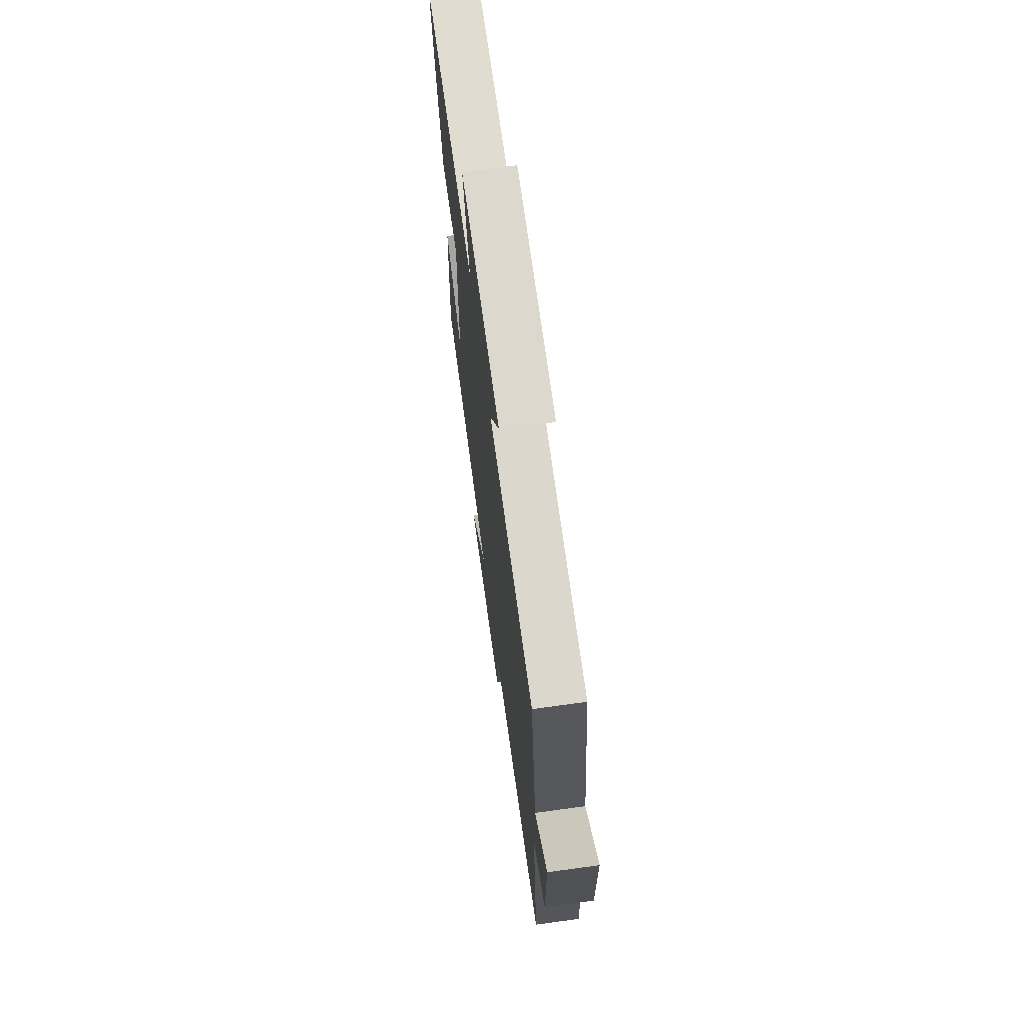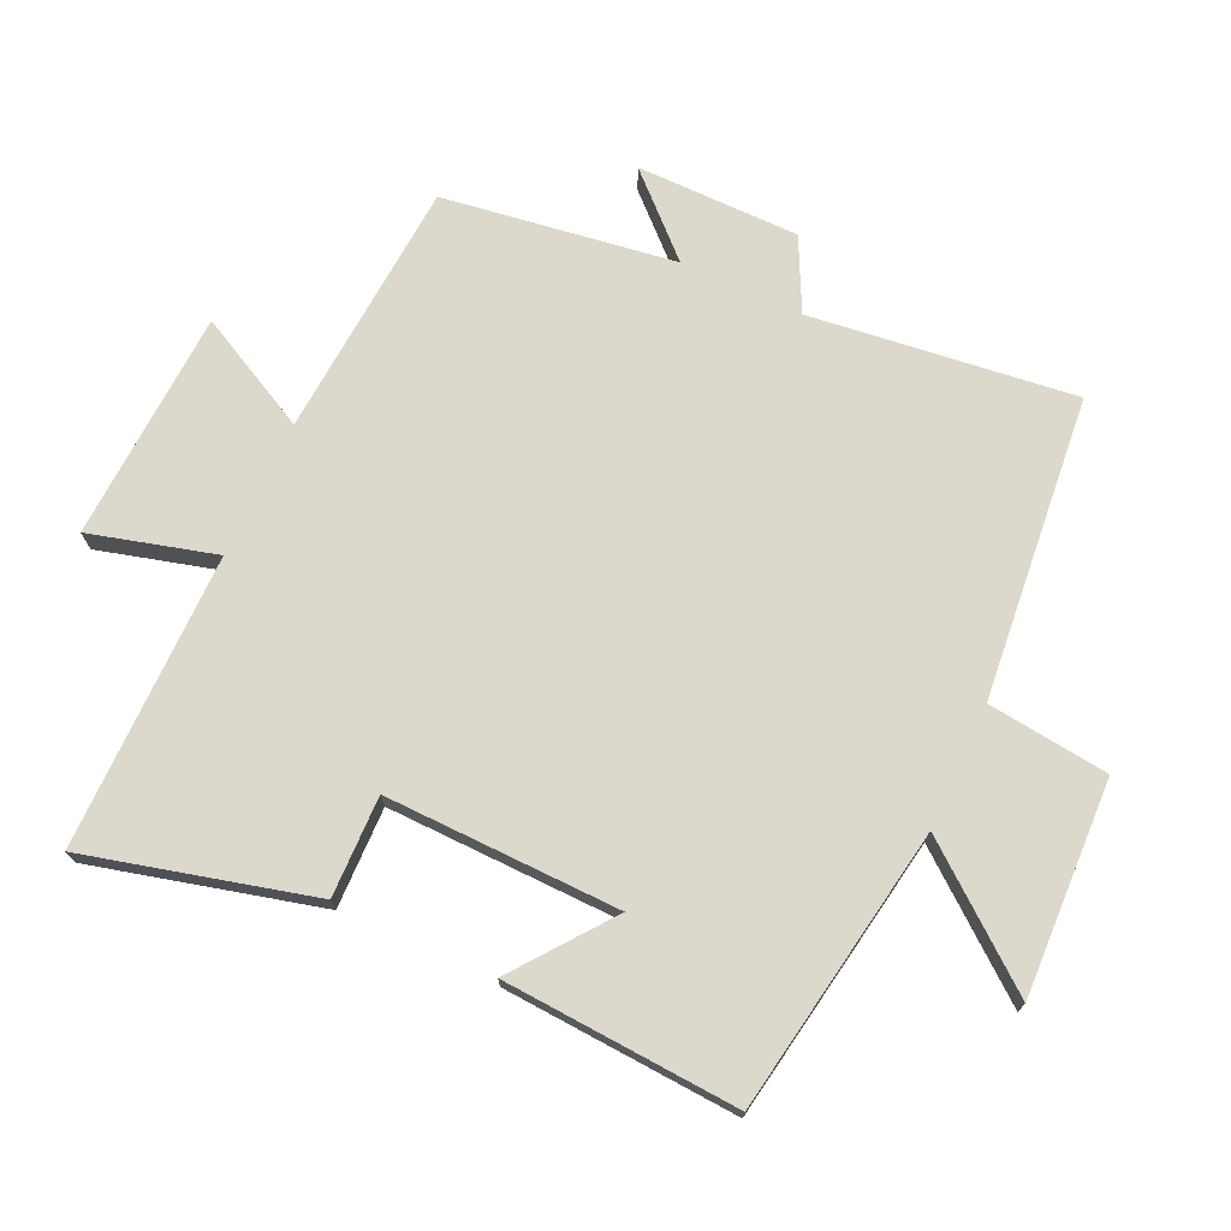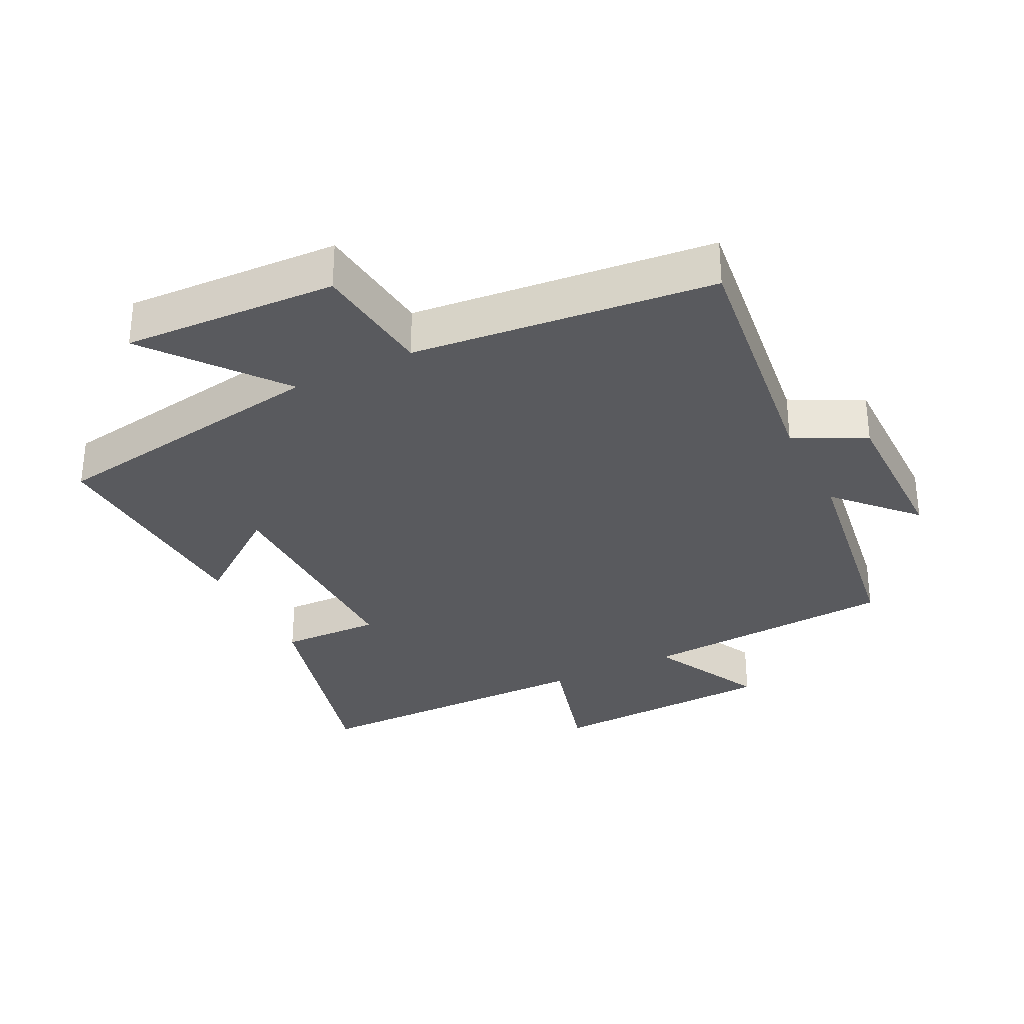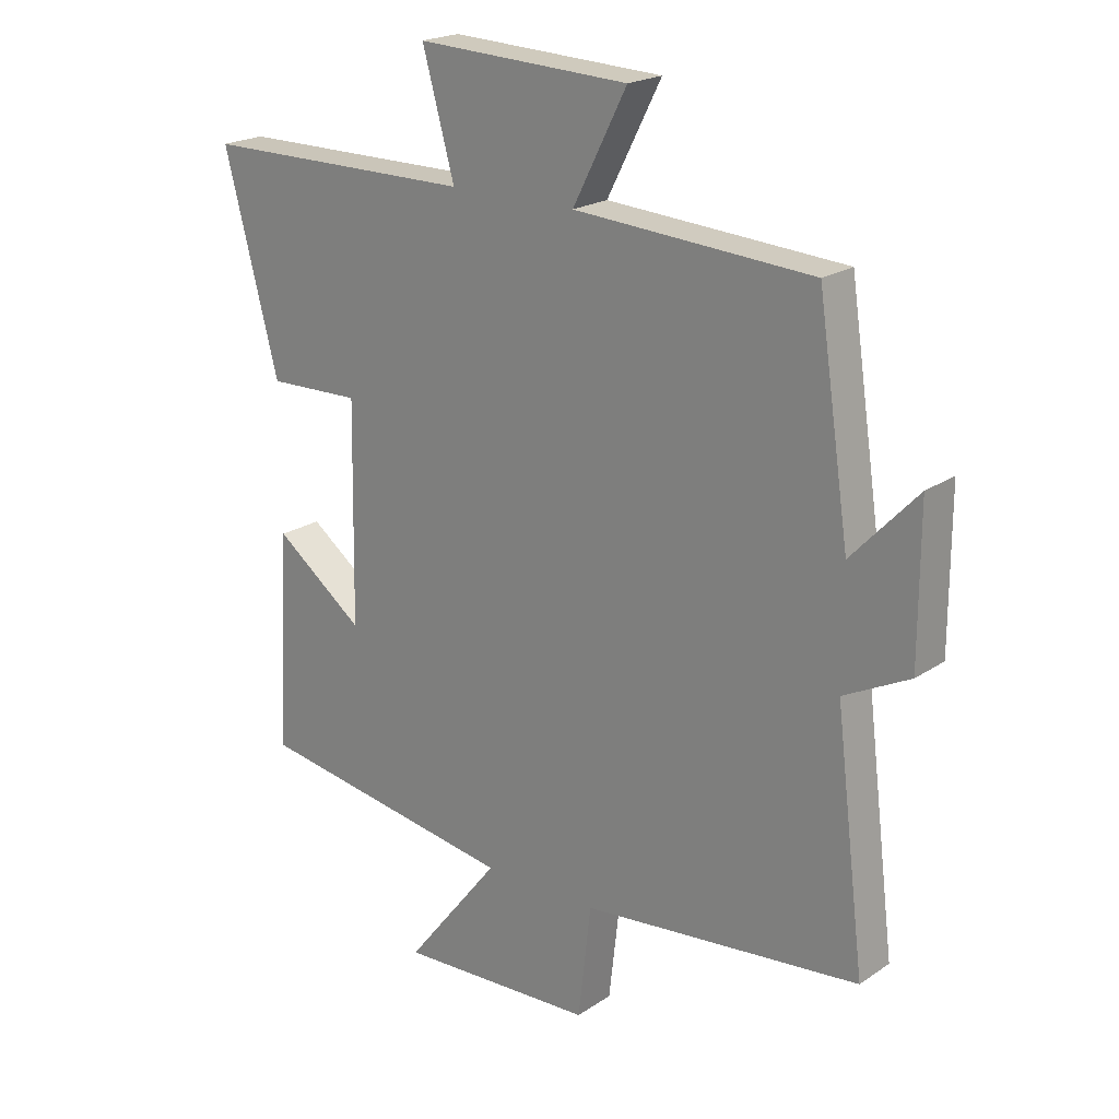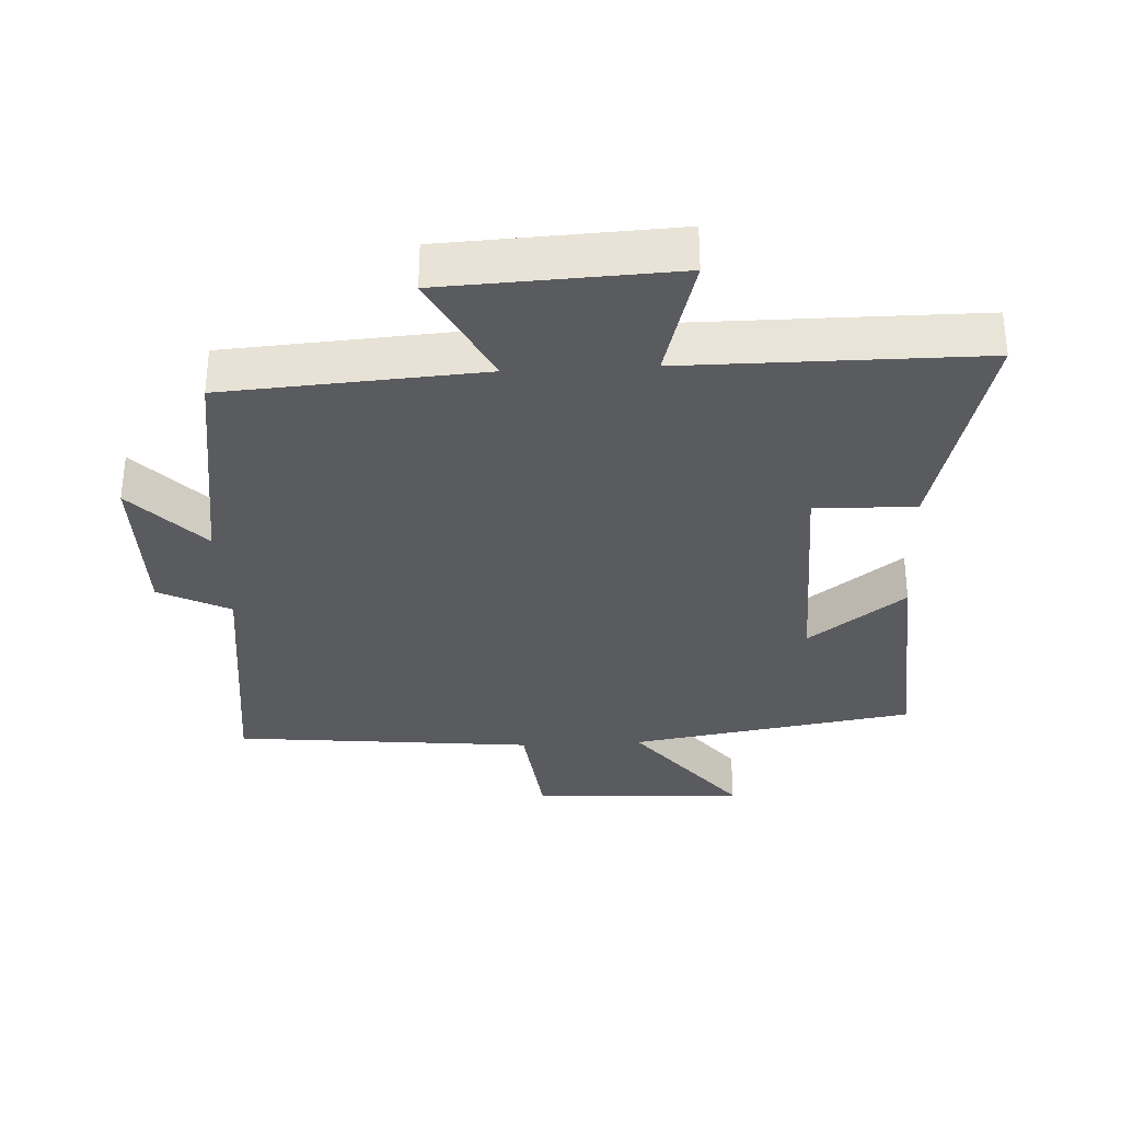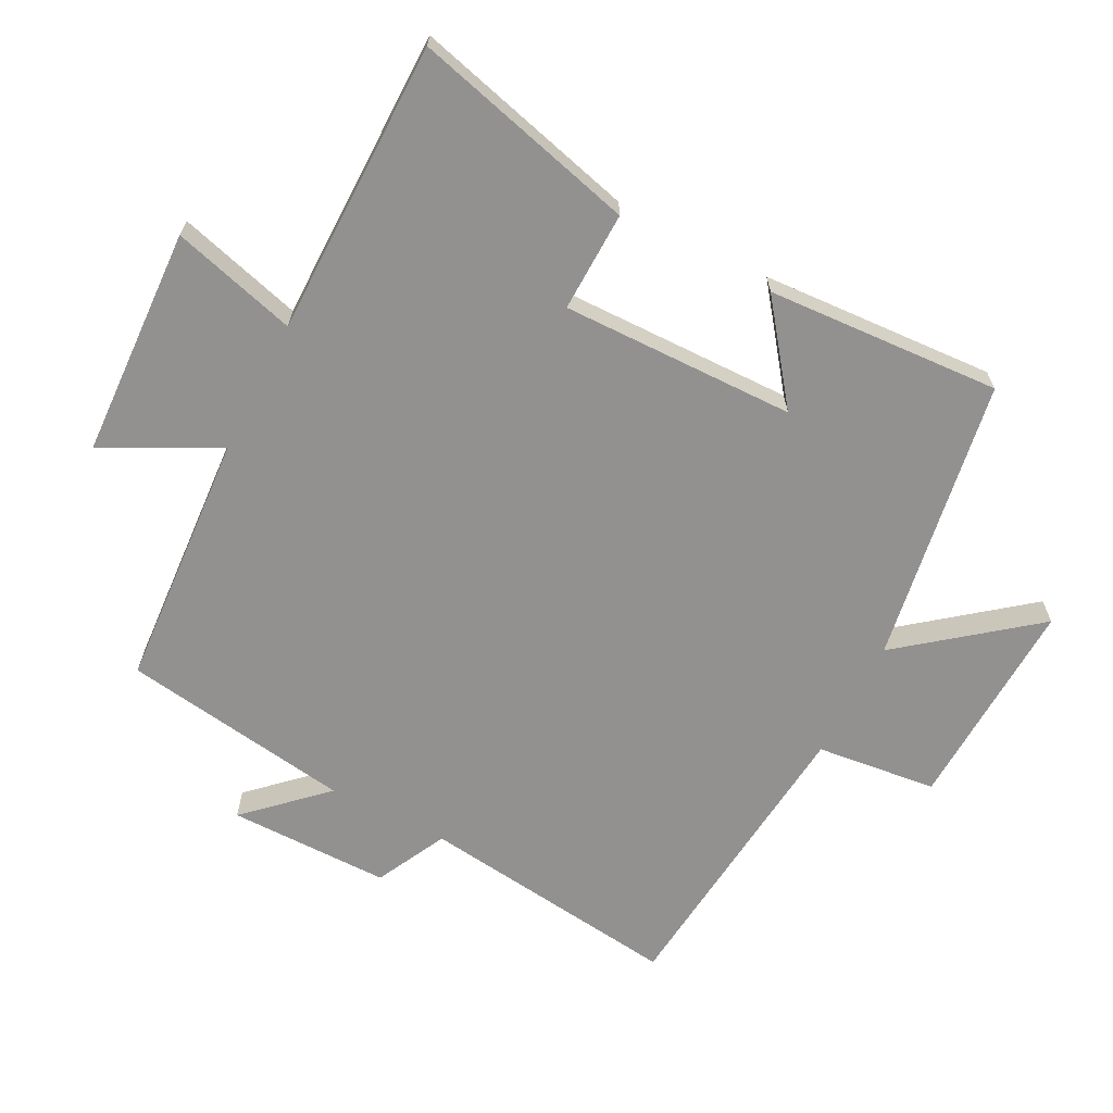
<metadata>
{"format":"obj","ext":"obj","renderer":"f3d","projection":"perspective","resolution":1024,"background":"white","views":[{"elev":69.7,"azim":-97.8,"up":"+Z"},{"elev":72.7,"azim":115.0,"up":"+Y"},{"elev":-31.8,"azim":-153.6,"up":"+Y"},{"elev":20.8,"azim":-140.0,"up":"+Z"},{"elev":-33.0,"azim":3.0,"up":"+Y"},{"elev":-66.1,"azim":62.7,"up":"+Y"}]}
</metadata>
<code>
v 0.588 0.07 0.499
v 0.5 0.07 0.161
v 0.349 0.07 0.165
v 0.355 0.07 -0.187
v 0.5 0.07 -0.077
v 0.521 0.07 -0.43
v 0.092 0.07 -0.5
v 0.247 0.07 -0.696
v -0.075 0.07 -0.682
v -0.096 0.07 -0.5
v -0.549 0.07 -0.454
v -0.5 0.07 -0.058
v -0.607 0.07 -0.004
v -0.607 0.07 0.24
v -0.5 0.07 0.126
v -0.448 0.07 0.474
v -0.061 0.07 0.5
v -0.149 0.07 0.672
v 0.197 0.07 0.688
v 0.145 0.07 0.5
v 0.588 0 0.499
v 0.5 0 0.161
v 0.349 0 0.165
v 0.355 0 -0.187
v 0.5 0 -0.077
v 0.521 0 -0.43
v 0.092 0 -0.5
v 0.247 0 -0.696
v -0.075 0 -0.682
v -0.096 0 -0.5
v -0.549 0 -0.454
v -0.5 0 -0.058
v -0.607 0 -0.004
v -0.607 0 0.24
v -0.5 0 0.126
v -0.448 0 0.474
v -0.061 0 0.5
v -0.149 0 0.672
v 0.197 0 0.688
v 0.145 0 0.5
f 17 18 19 20
f 15 16 17 20
f 15 20 1
f 12 13 14 15
f 12 15 1
f 10 11 12
f 7 8 9 10
f 4 5 6 7
f 3 4 7 10
f 1 2 3
f 12 1 3
f 3 10 12
f 40 39 38 37
f 40 37 36 35
f 21 40 35
f 35 34 33 32
f 21 35 32
f 32 31 30
f 30 29 28 27
f 27 26 25 24
f 30 27 24 23
f 23 22 21
f 23 21 32
f 32 30 23
f 1 21 22 2
f 2 22 23 3
f 3 23 24 4
f 4 24 25 5
f 5 25 26 6
f 6 26 27 7
f 7 27 28 8
f 8 28 29 9
f 9 29 30 10
f 10 30 31 11
f 11 31 32 12
f 12 32 33 13
f 13 33 34 14
f 14 34 35 15
f 15 35 36 16
f 16 36 37 17
f 17 37 38 18
f 18 38 39 19
f 19 39 40 20
f 20 40 21 1

</code>
